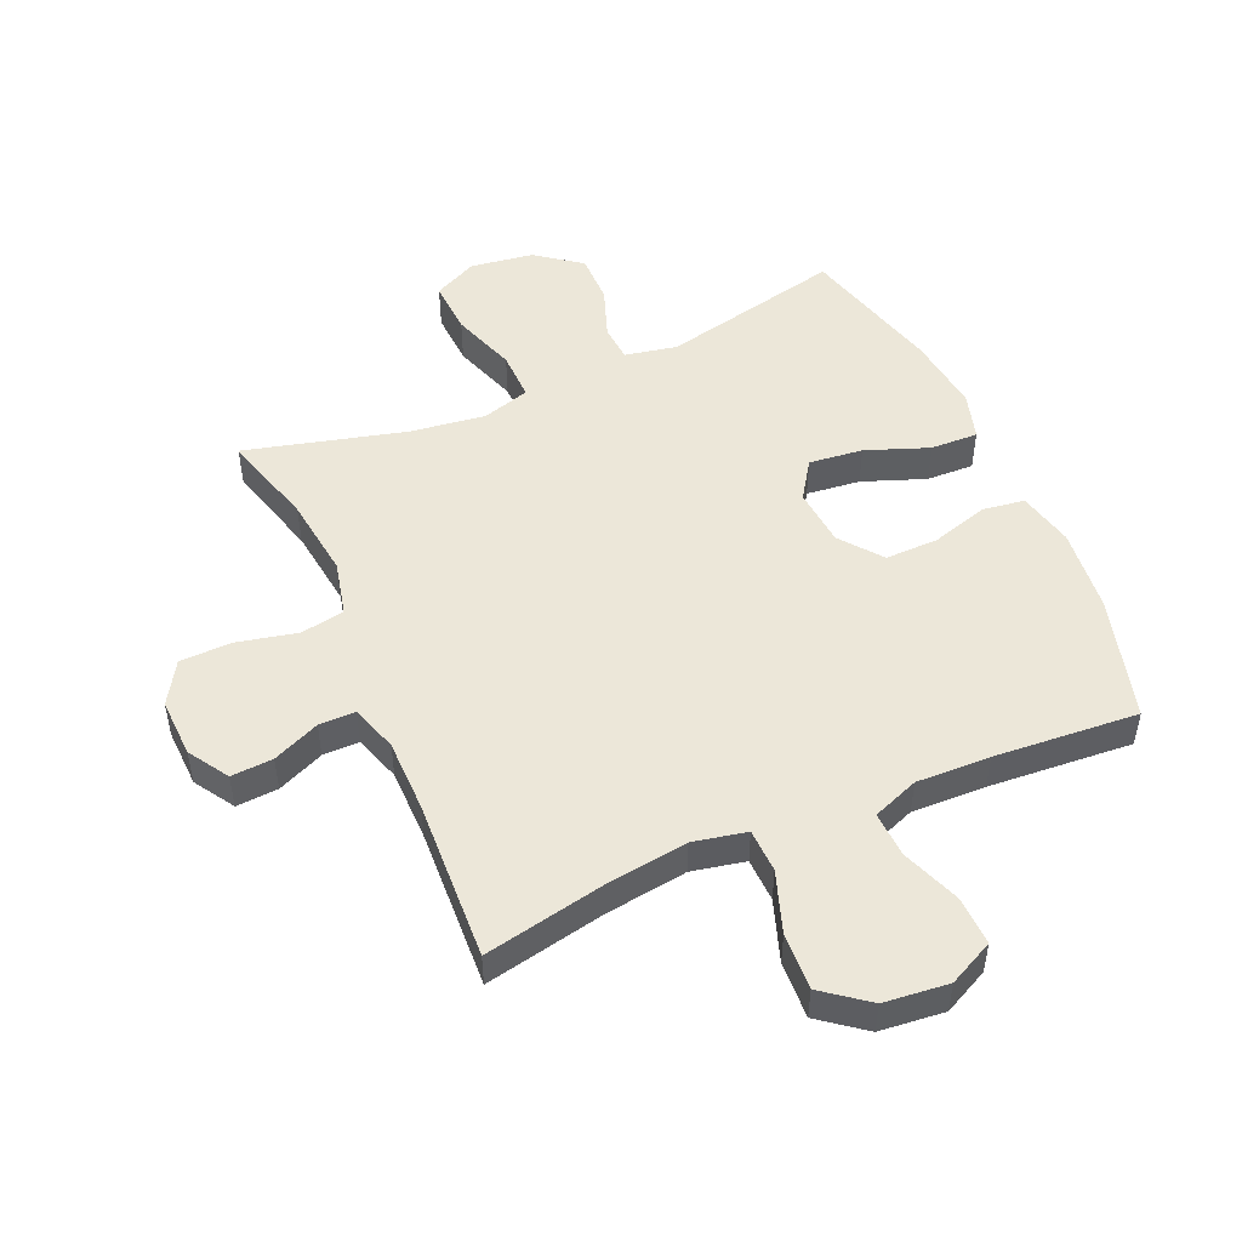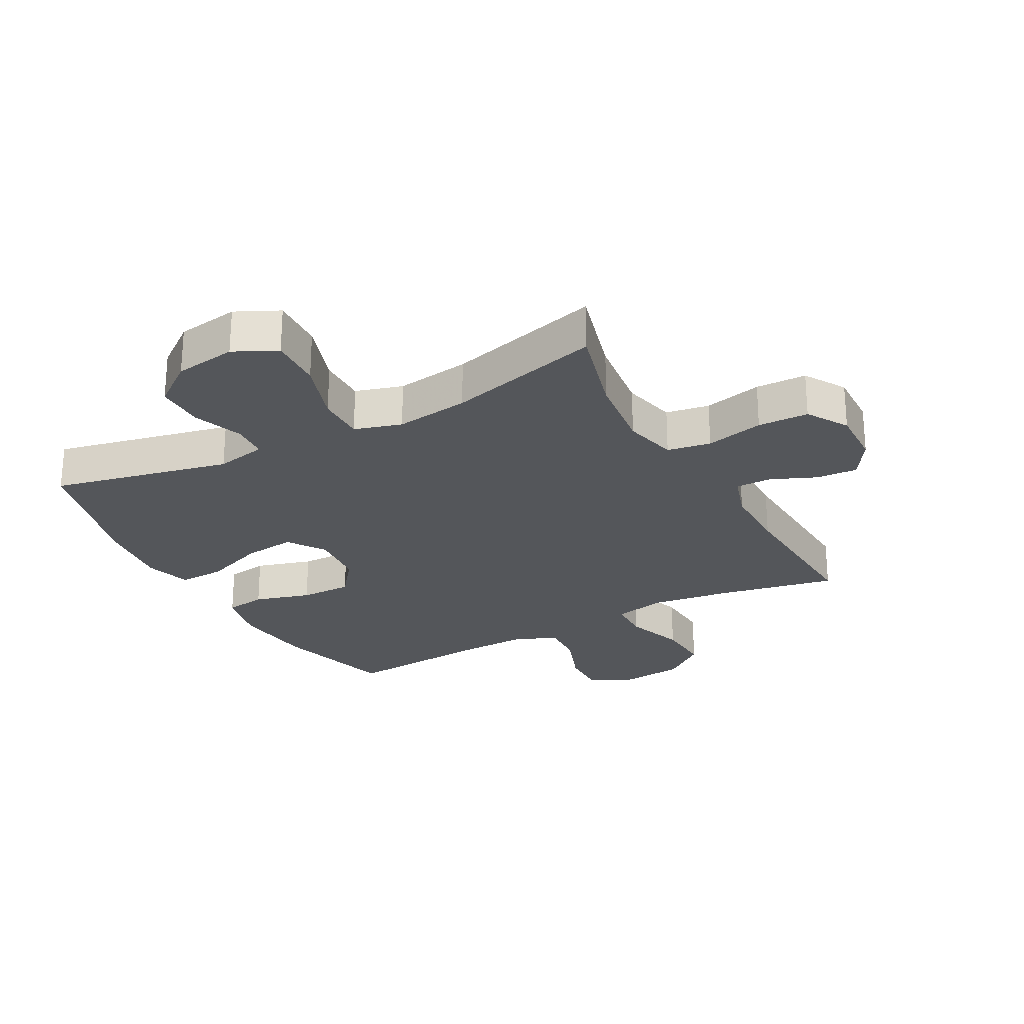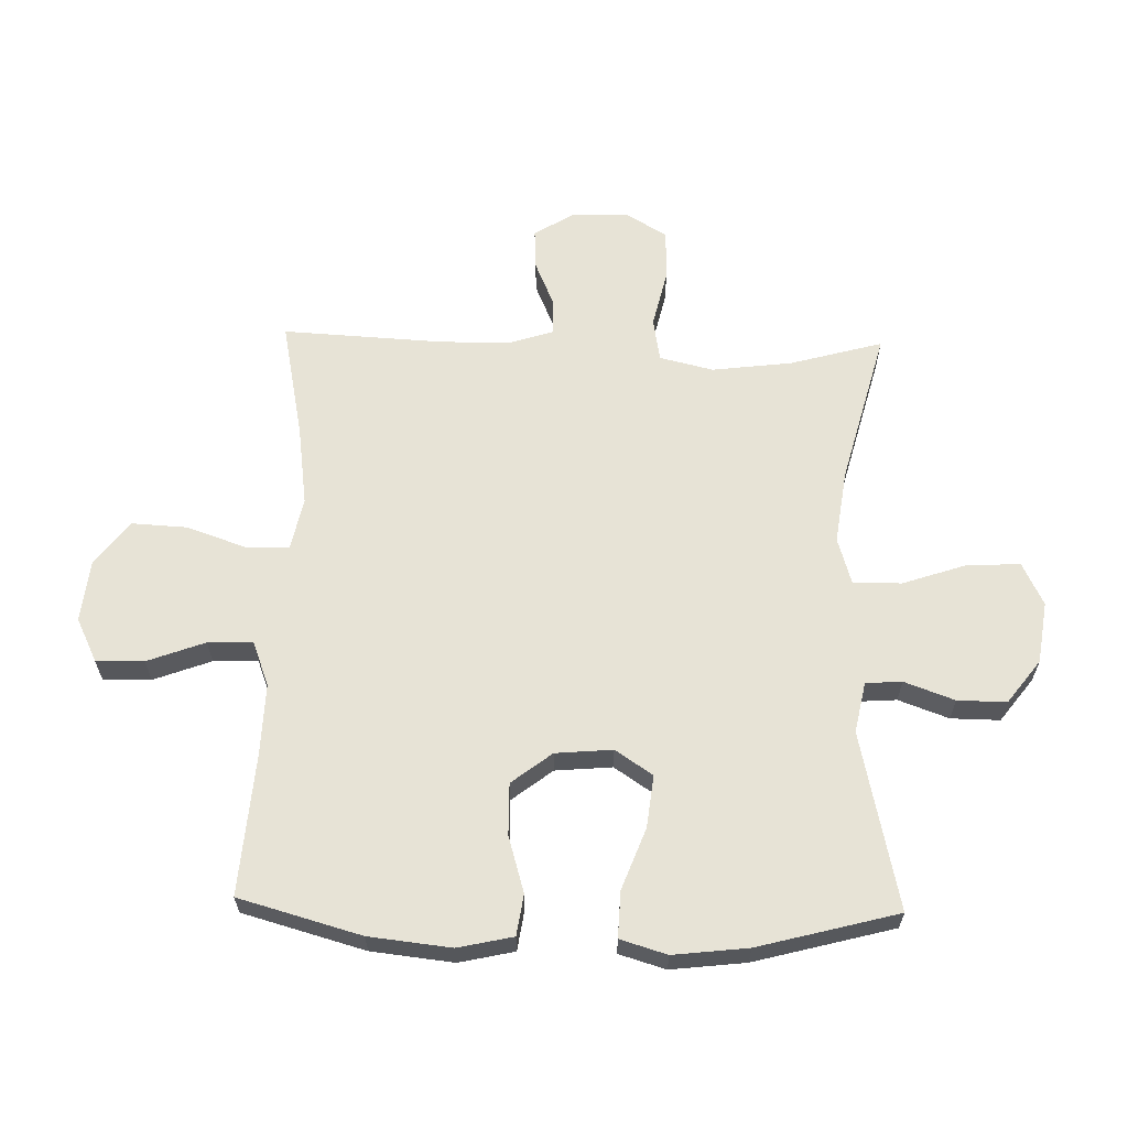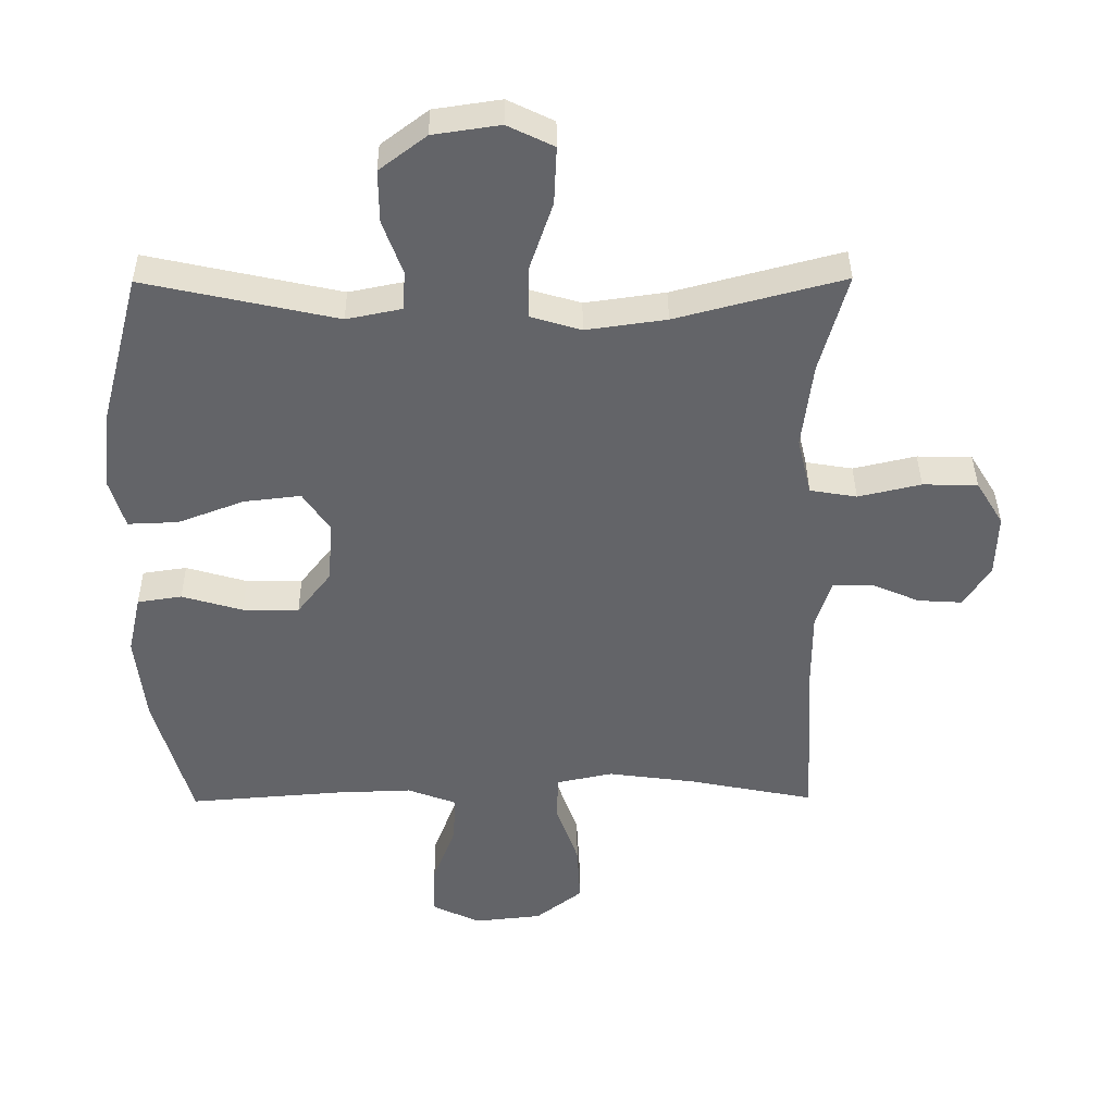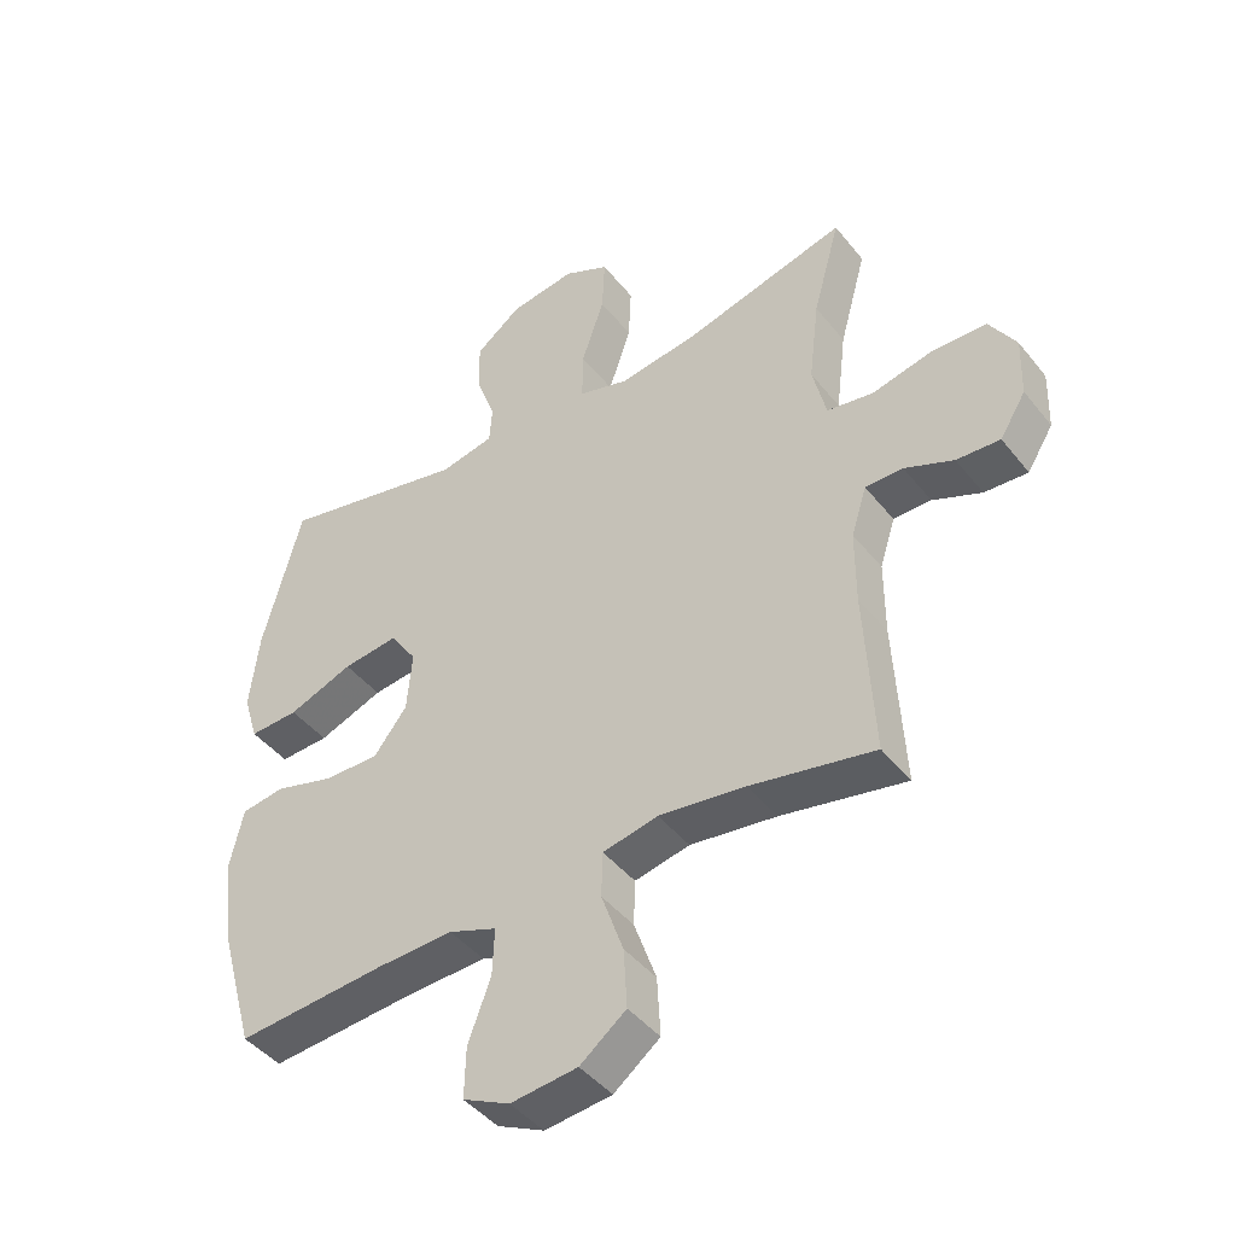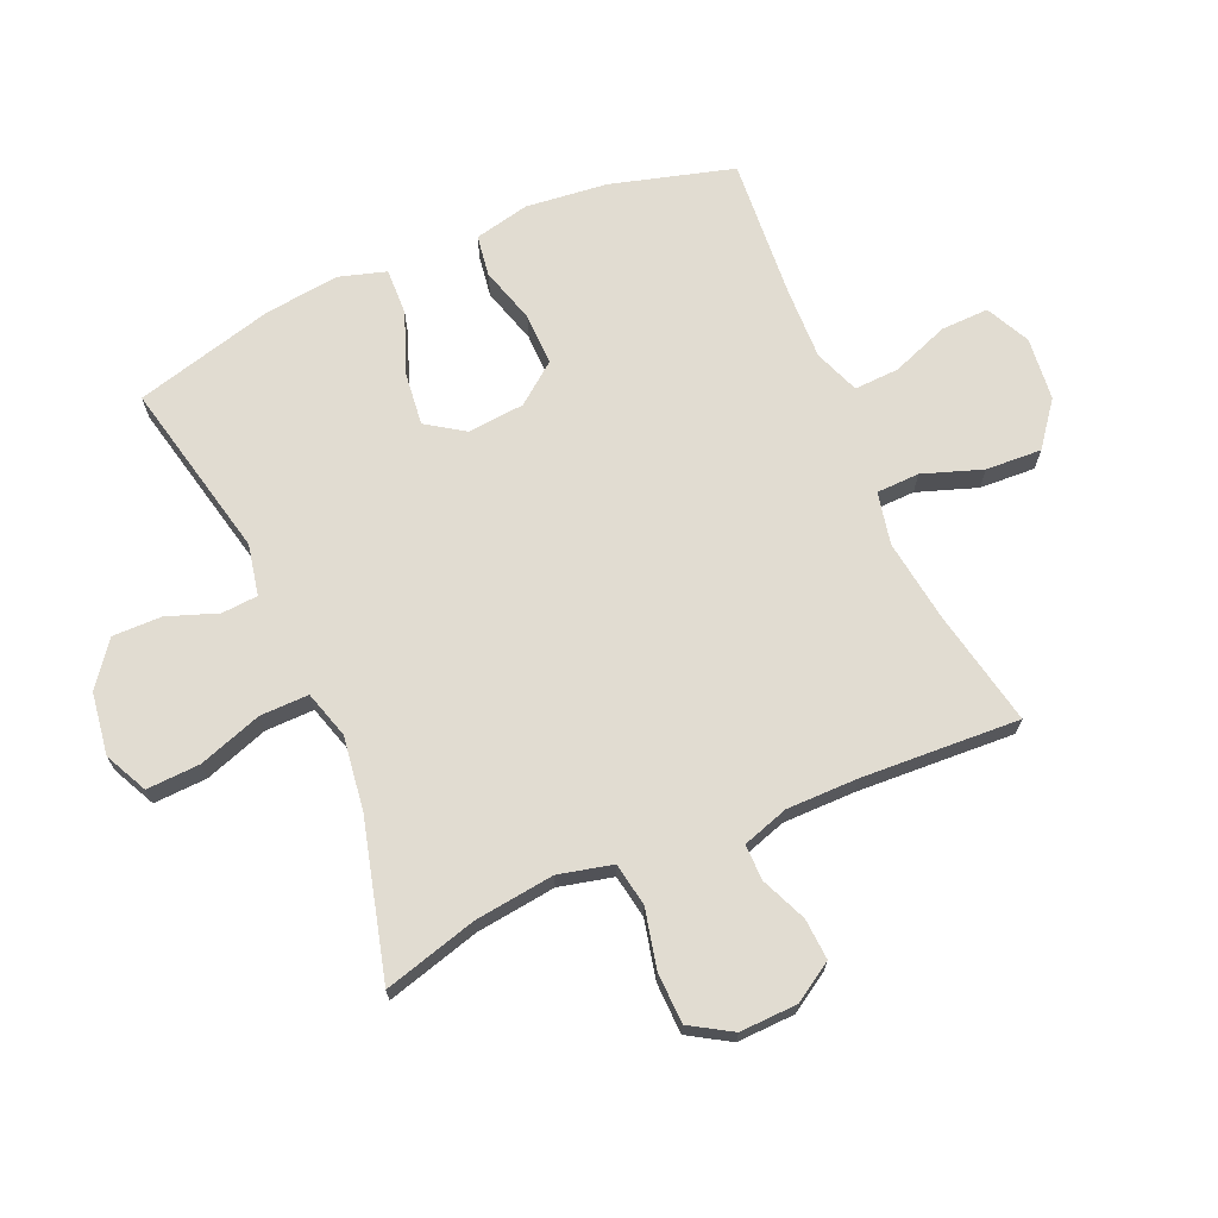
<metadata>
{"format":"obj","ext":"obj","renderer":"f3d","projection":"perspective","resolution":1024,"background":"white","views":[{"elev":49.9,"azim":156.2,"up":"+Y"},{"elev":-25.4,"azim":28.5,"up":"+Y"},{"elev":62.7,"azim":-88.6,"up":"+Y"},{"elev":38.7,"azim":-0.5,"up":"+Z"},{"elev":-44.2,"azim":35.7,"up":"+Z"},{"elev":69.3,"azim":66.4,"up":"+Y"}]}
</metadata>
<code>
v 0.5 0.07 0.5
v 0.458 0.07 0.348
v 0.442 0.07 0.218
v 0.463 0.07 0.13
v 0.534 0.07 0.118
v 0.629 0.07 0.14
v 0.712 0.07 0.138
v 0.753 0.07 0.071
v 0.75 0.07 -0.023
v 0.71 0.07 -0.087
v 0.643 0.07 -0.083
v 0.568 0.07 -0.051
v 0.51 0.07 -0.051
v 0.486 0.07 -0.126
v 0.486 0.07 -0.242
v 0.5 0.07 -0.5
v 0.309 0.07 -0.462
v 0.176 0.07 -0.444
v 0.091 0.07 -0.462
v 0.089 0.07 -0.532
v 0.123 0.07 -0.629
v 0.128 0.07 -0.72
v 0.057 0.07 -0.775
v -0.046 0.07 -0.786
v -0.118 0.07 -0.751
v -0.116 0.07 -0.673
v -0.081 0.07 -0.579
v -0.078 0.07 -0.506
v -0.152 0.07 -0.478
v -0.27 0.07 -0.482
v -0.5 0.07 -0.5
v -0.556 0.07 -0.301
v -0.571 0.07 -0.167
v -0.551 0.07 -0.077
v -0.484 0.07 -0.067
v -0.392 0.07 -0.094
v -0.307 0.07 -0.095
v -0.256 0.07 -0.029
v -0.248 0.07 0.064
v -0.289 0.07 0.125
v -0.375 0.07 0.115
v -0.475 0.07 0.077
v -0.551 0.07 0.074
v -0.574 0.07 0.15
v -0.56 0.07 0.272
v -0.5 0.07 0.5
v -0.209 0.07 0.436
v -0.126 0.07 0.453
v -0.122 0.07 0.512
v -0.152 0.07 0.594
v -0.153 0.07 0.674
v -0.082 0.07 0.728
v 0.019 0.07 0.743
v 0.089 0.07 0.709
v 0.085 0.07 0.622
v 0.05 0.07 0.518
v 0.049 0.07 0.439
v 0.126 0.07 0.416
v 0.247 0.07 0.433
v 0.5 0 0.5
v 0.458 0 0.348
v 0.442 0 0.218
v 0.463 0 0.13
v 0.534 0 0.118
v 0.629 0 0.14
v 0.712 0 0.138
v 0.753 0 0.071
v 0.75 0 -0.023
v 0.71 0 -0.087
v 0.643 0 -0.083
v 0.568 0 -0.051
v 0.51 0 -0.051
v 0.486 0 -0.126
v 0.486 0 -0.242
v 0.5 0 -0.5
v 0.309 0 -0.462
v 0.176 0 -0.444
v 0.091 0 -0.462
v 0.089 0 -0.532
v 0.123 0 -0.629
v 0.128 0 -0.72
v 0.057 0 -0.775
v -0.046 0 -0.786
v -0.118 0 -0.751
v -0.116 0 -0.673
v -0.081 0 -0.579
v -0.078 0 -0.506
v -0.152 0 -0.478
v -0.27 0 -0.482
v -0.5 0 -0.5
v -0.556 0 -0.301
v -0.571 0 -0.167
v -0.551 0 -0.077
v -0.484 0 -0.067
v -0.392 0 -0.094
v -0.307 0 -0.095
v -0.256 0 -0.029
v -0.248 0 0.064
v -0.289 0 0.125
v -0.375 0 0.115
v -0.475 0 0.077
v -0.551 0 0.074
v -0.574 0 0.15
v -0.56 0 0.272
v -0.5 0 0.5
v -0.209 0 0.436
v -0.126 0 0.453
v -0.122 0 0.512
v -0.152 0 0.594
v -0.153 0 0.674
v -0.082 0 0.728
v 0.019 0 0.743
v 0.089 0 0.709
v 0.085 0 0.622
v 0.05 0 0.518
v 0.049 0 0.439
v 0.126 0 0.416
v 0.247 0 0.433
f 54 55 56
f 53 54 56
f 52 53 56
f 51 52 56
f 50 51 56
f 49 50 56
f 48 49 56 57
f 47 48 57 58
f 45 46 47
f 44 45 47
f 43 44 47
f 42 43 47
f 41 42 47
f 40 41 47 58
f 34 35 36
f 33 34 36
f 32 33 36
f 31 32 36
f 30 31 36
f 29 30 36 37
f 28 29 37 38
f 25 26 27
f 24 25 27
f 23 24 27
f 22 23 27
f 21 22 27
f 20 21 27
f 19 20 27 28
f 15 16 17
f 14 15 17 18
f 13 14 18 19
f 10 11 12
f 9 10 12
f 8 9 12
f 7 8 12
f 6 7 12
f 5 6 12
f 4 5 12 13
f 59 1 2
f 59 2 3
f 58 59 3
f 40 58 3
f 39 40 3
f 28 38 39
f 19 28 39
f 13 19 39
f 4 13 39
f 3 4 39
f 115 114 113
f 115 113 112
f 115 112 111
f 115 111 110
f 115 110 109
f 115 109 108
f 116 115 108 107
f 117 116 107 106
f 106 105 104
f 106 104 103
f 106 103 102
f 106 102 101
f 106 101 100
f 117 106 100 99
f 95 94 93
f 95 93 92
f 95 92 91
f 95 91 90
f 95 90 89
f 96 95 89 88
f 97 96 88 87
f 86 85 84
f 86 84 83
f 86 83 82
f 86 82 81
f 86 81 80
f 86 80 79
f 87 86 79 78
f 76 75 74
f 77 76 74 73
f 78 77 73 72
f 71 70 69
f 71 69 68
f 71 68 67
f 71 67 66
f 71 66 65
f 71 65 64
f 72 71 64 63
f 61 60 118
f 62 61 118
f 62 118 117
f 62 117 99
f 62 99 98
f 98 97 87
f 98 87 78
f 98 78 72
f 98 72 63
f 98 63 62
f 1 60 61 2
f 2 61 62 3
f 3 62 63 4
f 4 63 64 5
f 5 64 65 6
f 6 65 66 7
f 7 66 67 8
f 8 67 68 9
f 9 68 69 10
f 10 69 70 11
f 11 70 71 12
f 12 71 72 13
f 13 72 73 14
f 14 73 74 15
f 15 74 75 16
f 16 75 76 17
f 17 76 77 18
f 18 77 78 19
f 19 78 79 20
f 20 79 80 21
f 21 80 81 22
f 22 81 82 23
f 23 82 83 24
f 24 83 84 25
f 25 84 85 26
f 26 85 86 27
f 27 86 87 28
f 28 87 88 29
f 29 88 89 30
f 30 89 90 31
f 31 90 91 32
f 32 91 92 33
f 33 92 93 34
f 34 93 94 35
f 35 94 95 36
f 36 95 96 37
f 37 96 97 38
f 38 97 98 39
f 39 98 99 40
f 40 99 100 41
f 41 100 101 42
f 42 101 102 43
f 43 102 103 44
f 44 103 104 45
f 45 104 105 46
f 46 105 106 47
f 47 106 107 48
f 48 107 108 49
f 49 108 109 50
f 50 109 110 51
f 51 110 111 52
f 52 111 112 53
f 53 112 113 54
f 54 113 114 55
f 55 114 115 56
f 56 115 116 57
f 57 116 117 58
f 58 117 118 59
f 59 118 60 1

</code>
